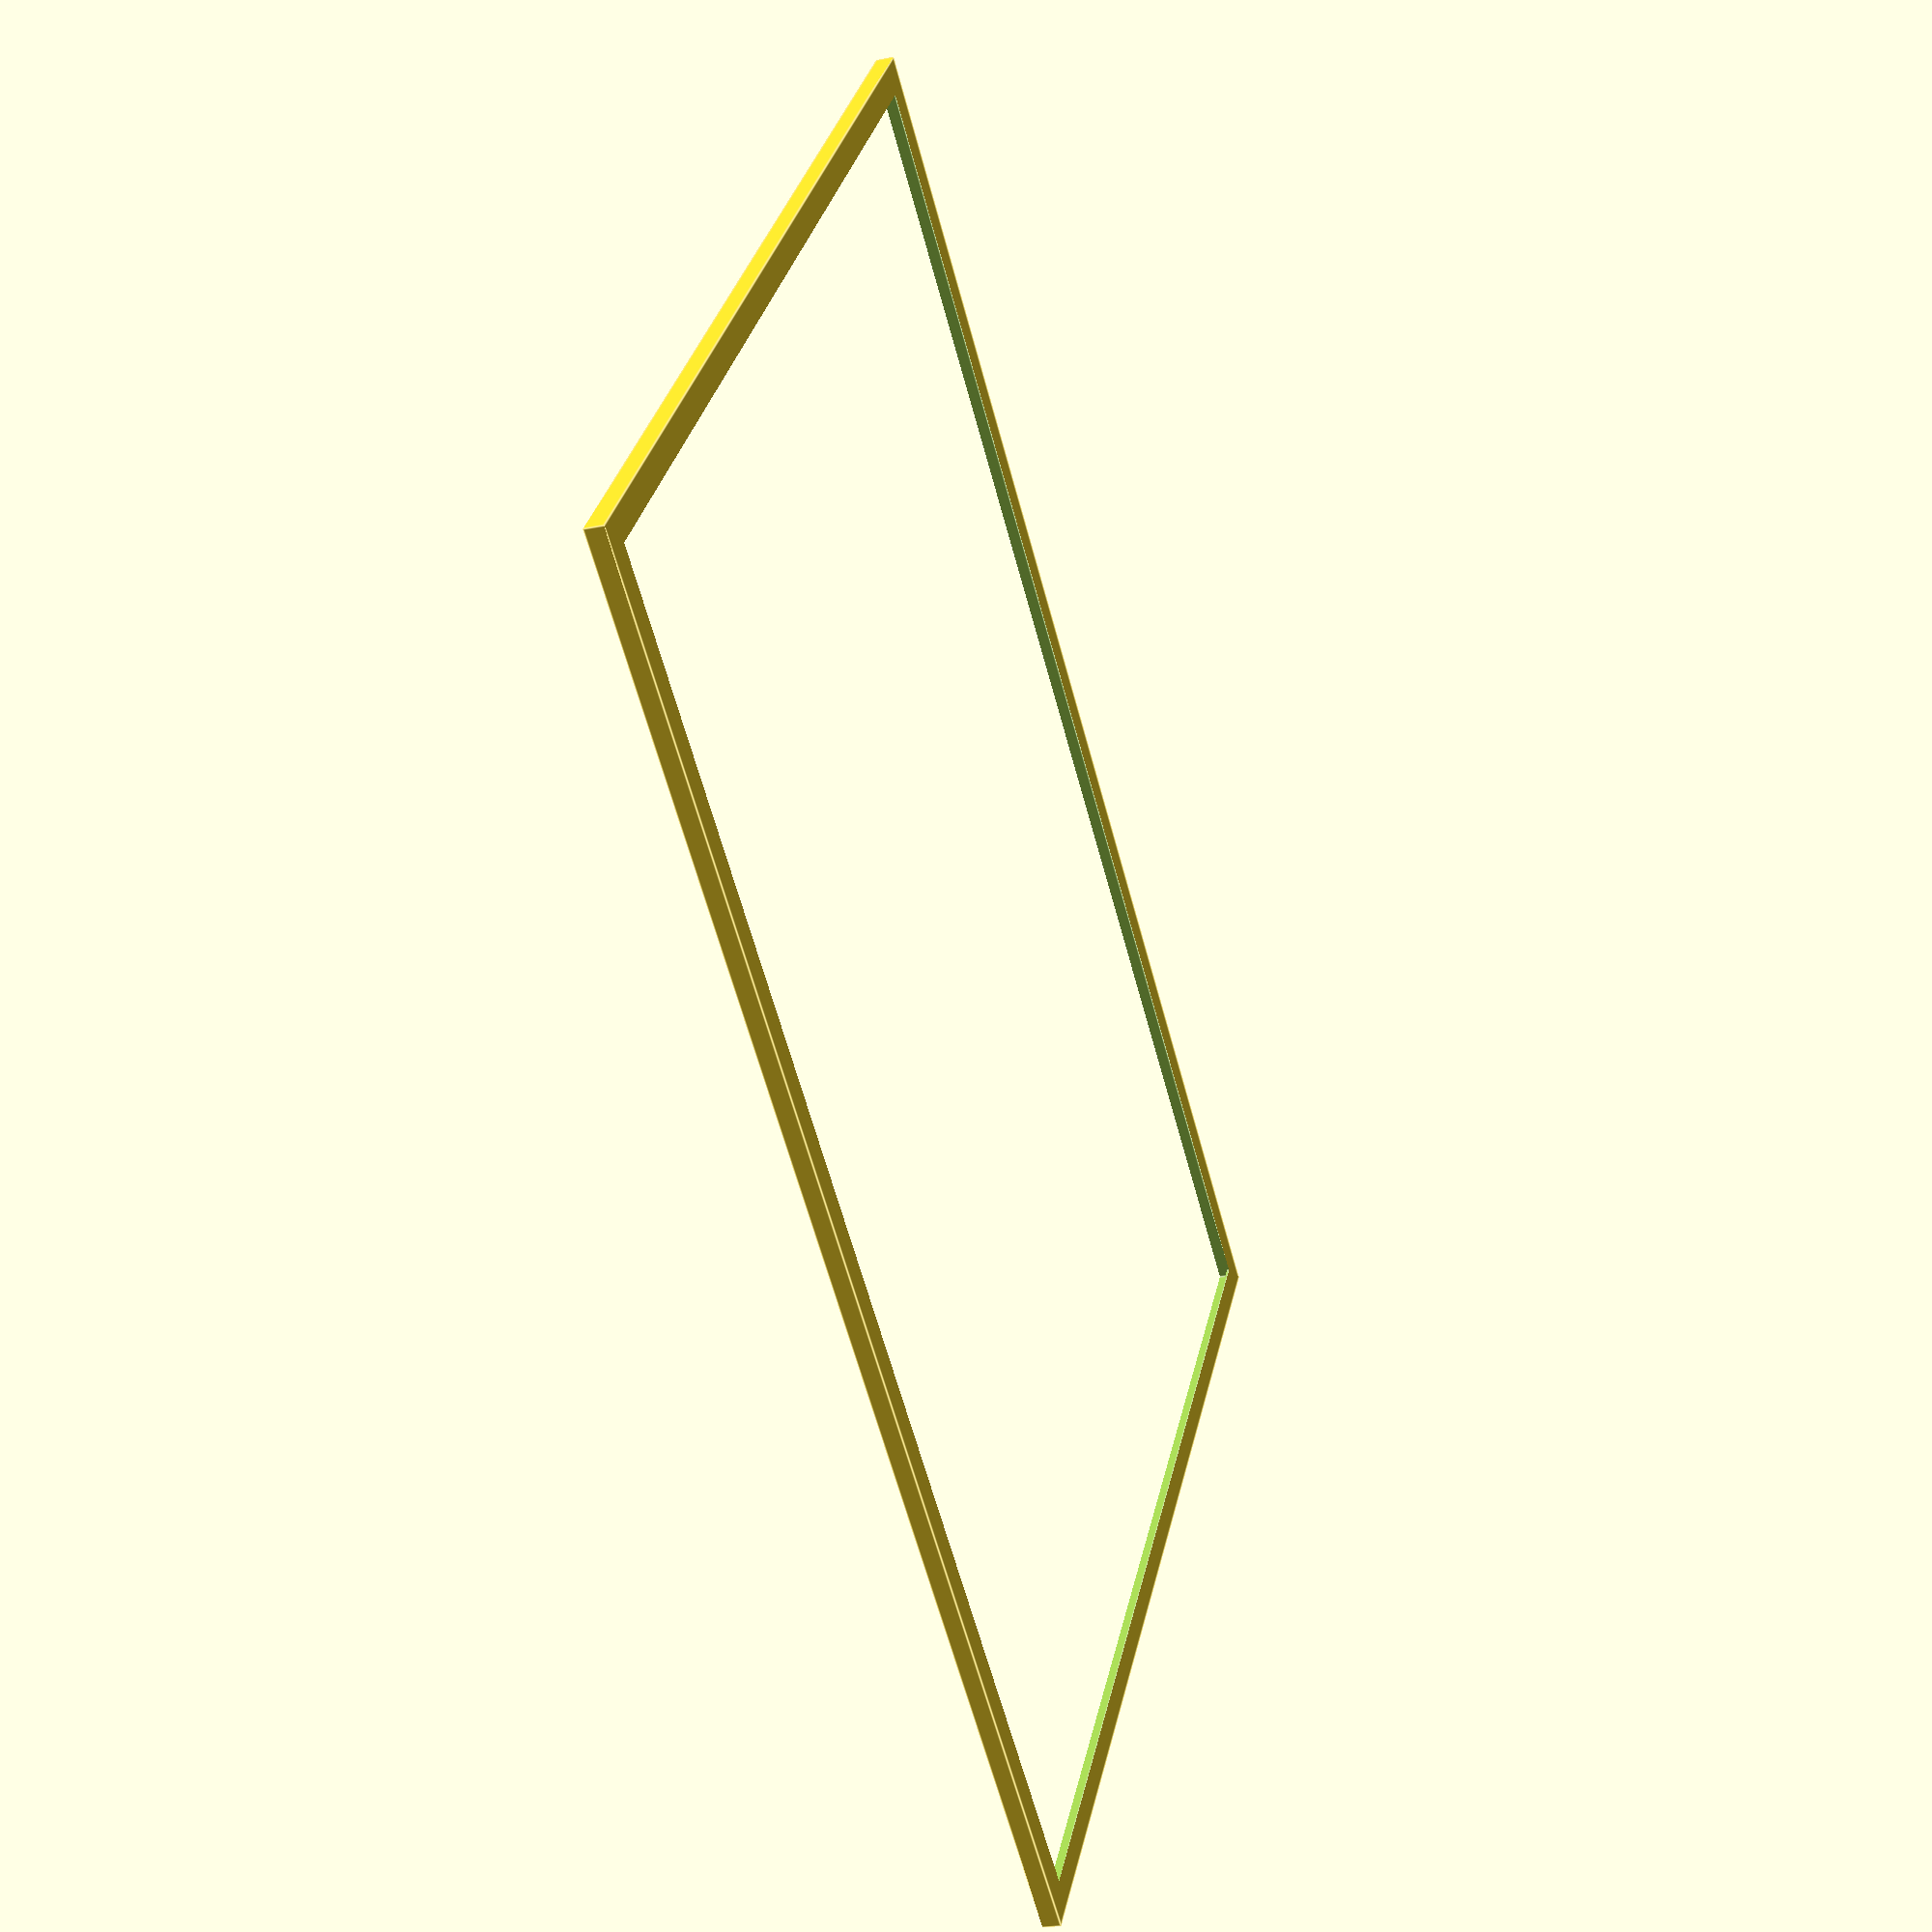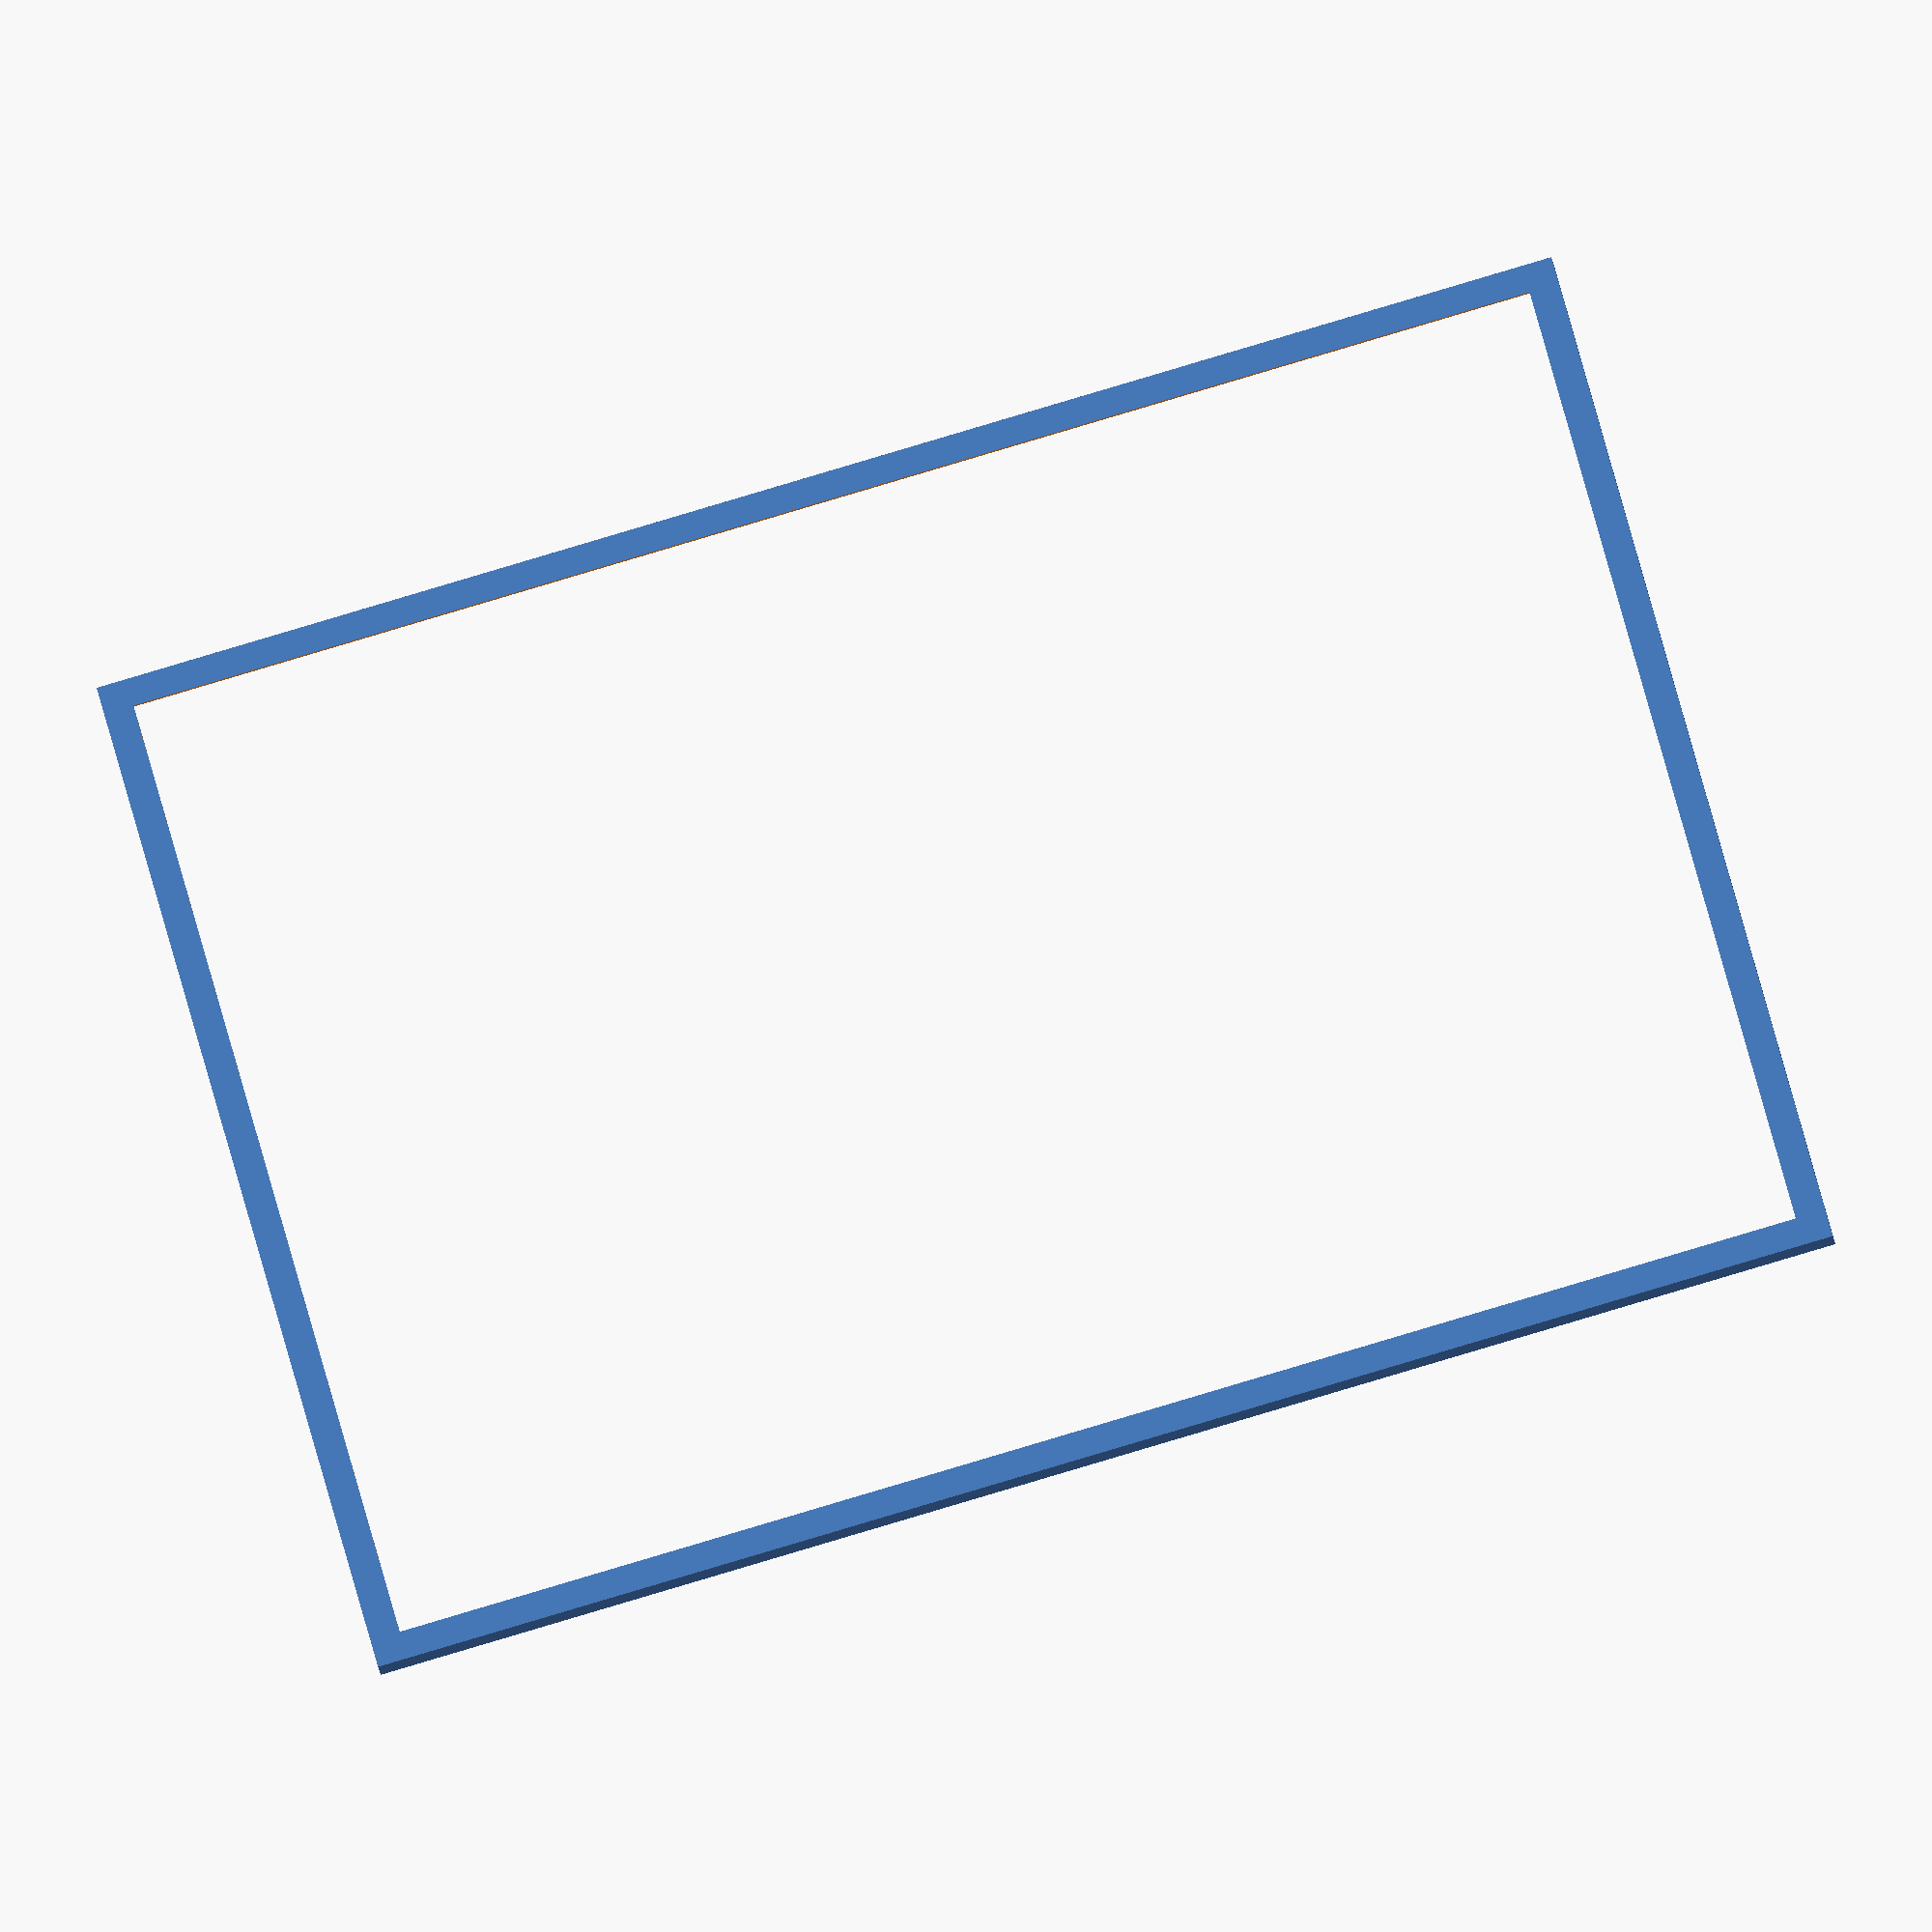
<openscad>
//Frame for using plain film or photopaper in glass plate camera
//Supposed to be supported from the other side with some smaller sized plate
width=89;
height=119;
depth=1.5;
thickness=0.2;
wall=0.8;
border=1.6;
air=0.5;
difference() {
  cube([width,height,depth]);
  translate([wall,wall,thickness]) cube([width-2*wall,height-2*wall,depth]);
  translate([wall+border,wall+border,-0.01]) cube([width-2*wall-2*border,height-2*wall-2*border,depth]);
}
*cube([width-2*wall-2*air,height-2*wall-air*2,depth]); //this can be the plate

</openscad>
<views>
elev=203.2 azim=52.4 roll=70.9 proj=p view=edges
elev=25.0 azim=104.5 roll=188.0 proj=o view=solid
</views>
